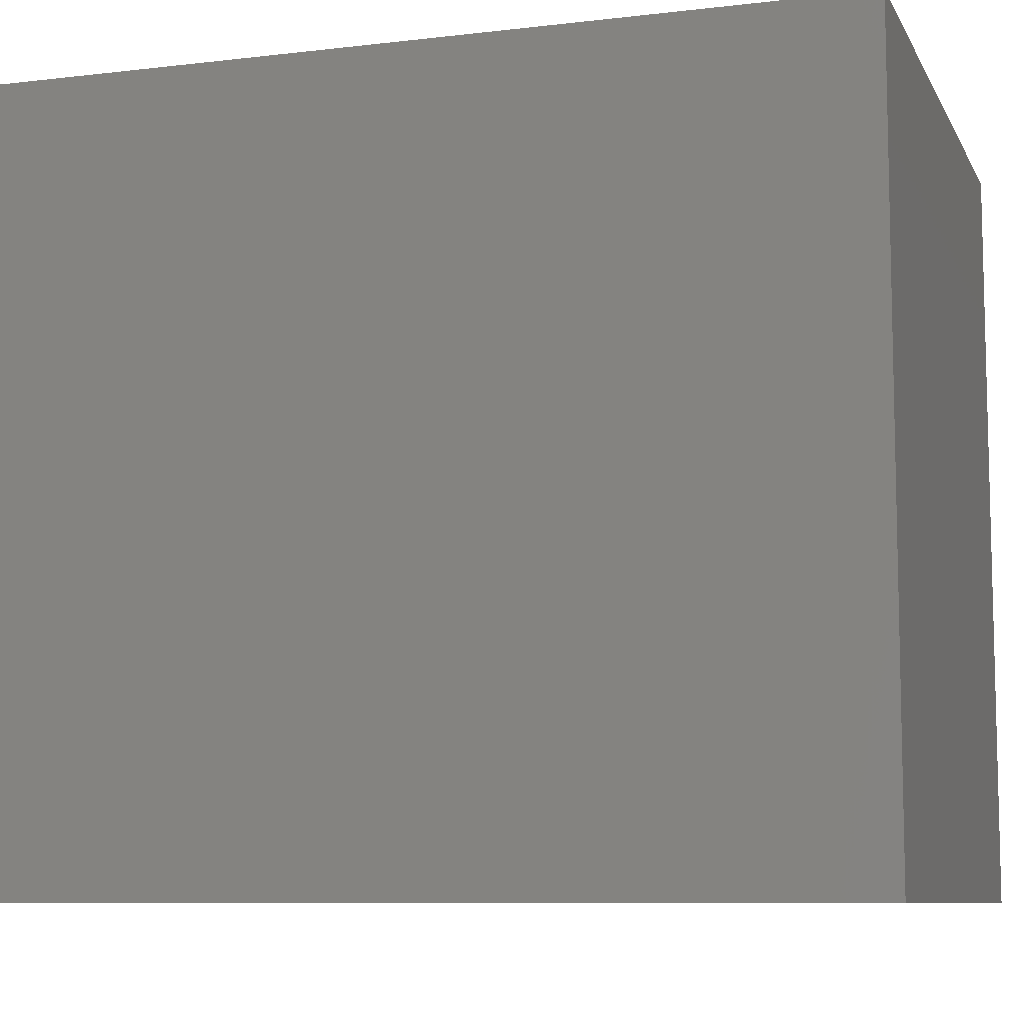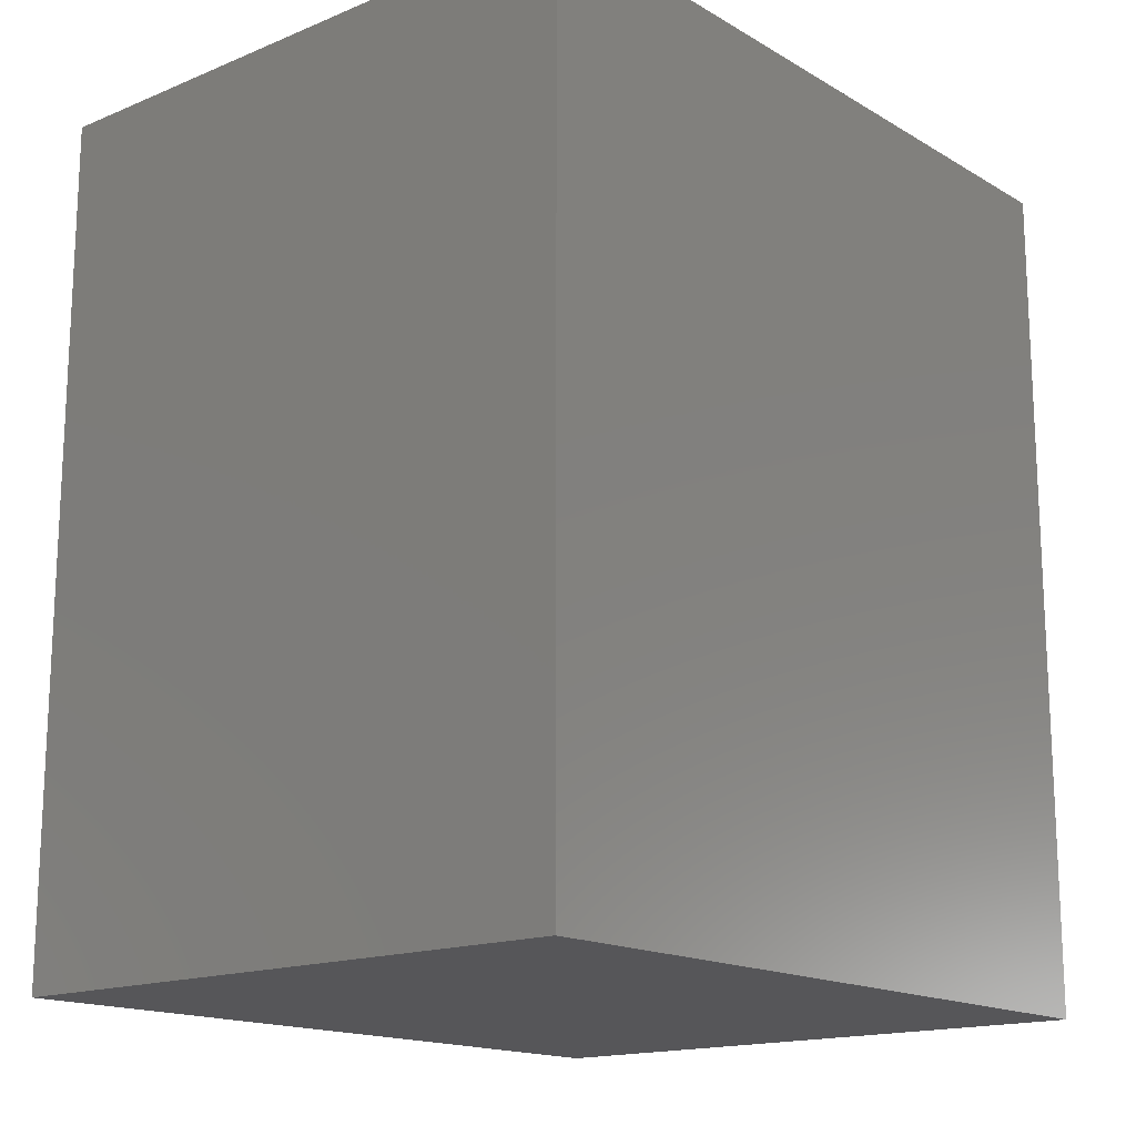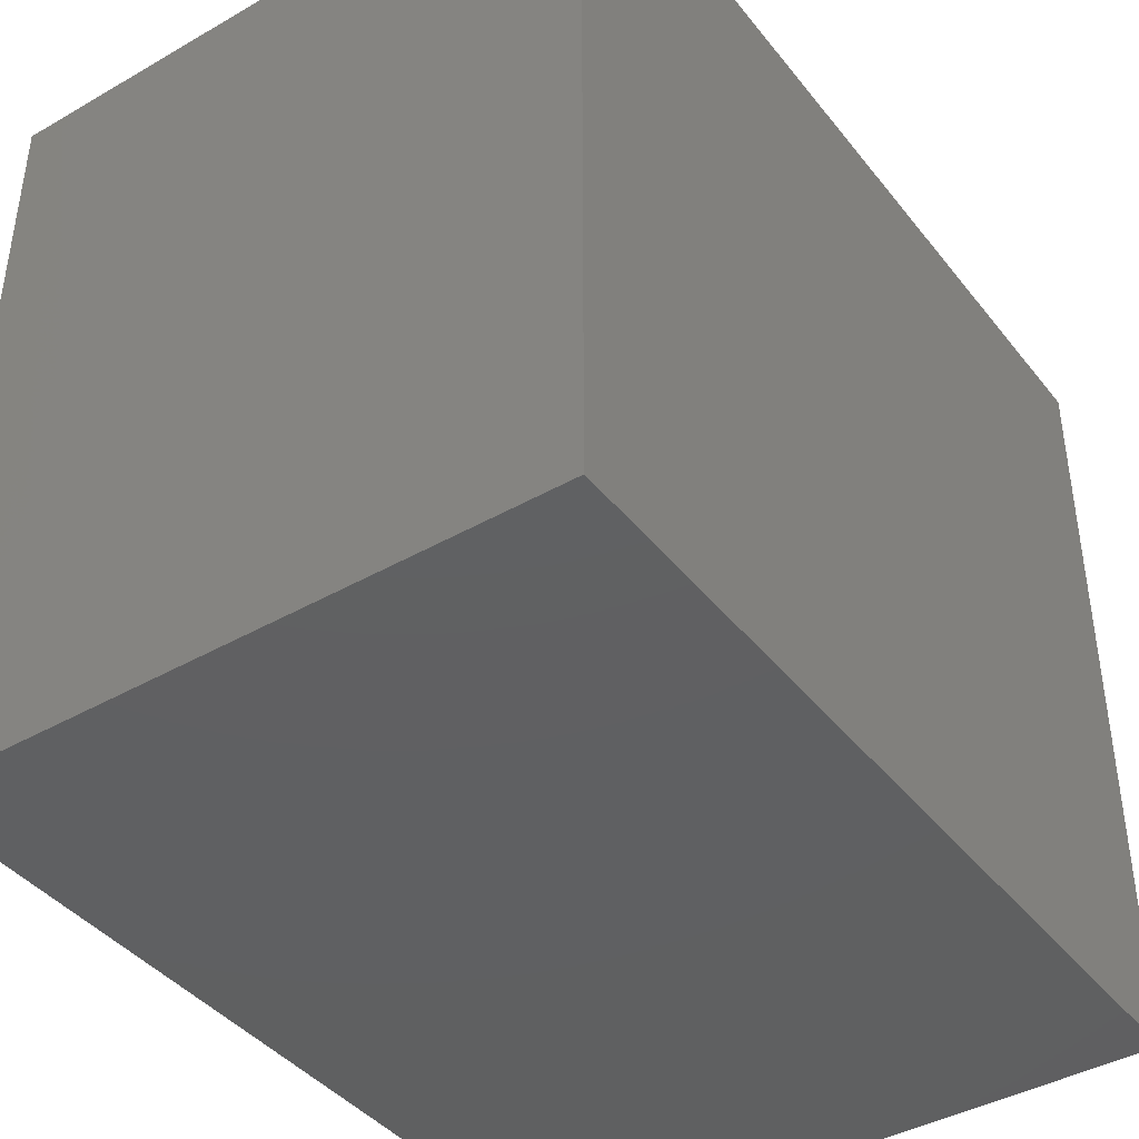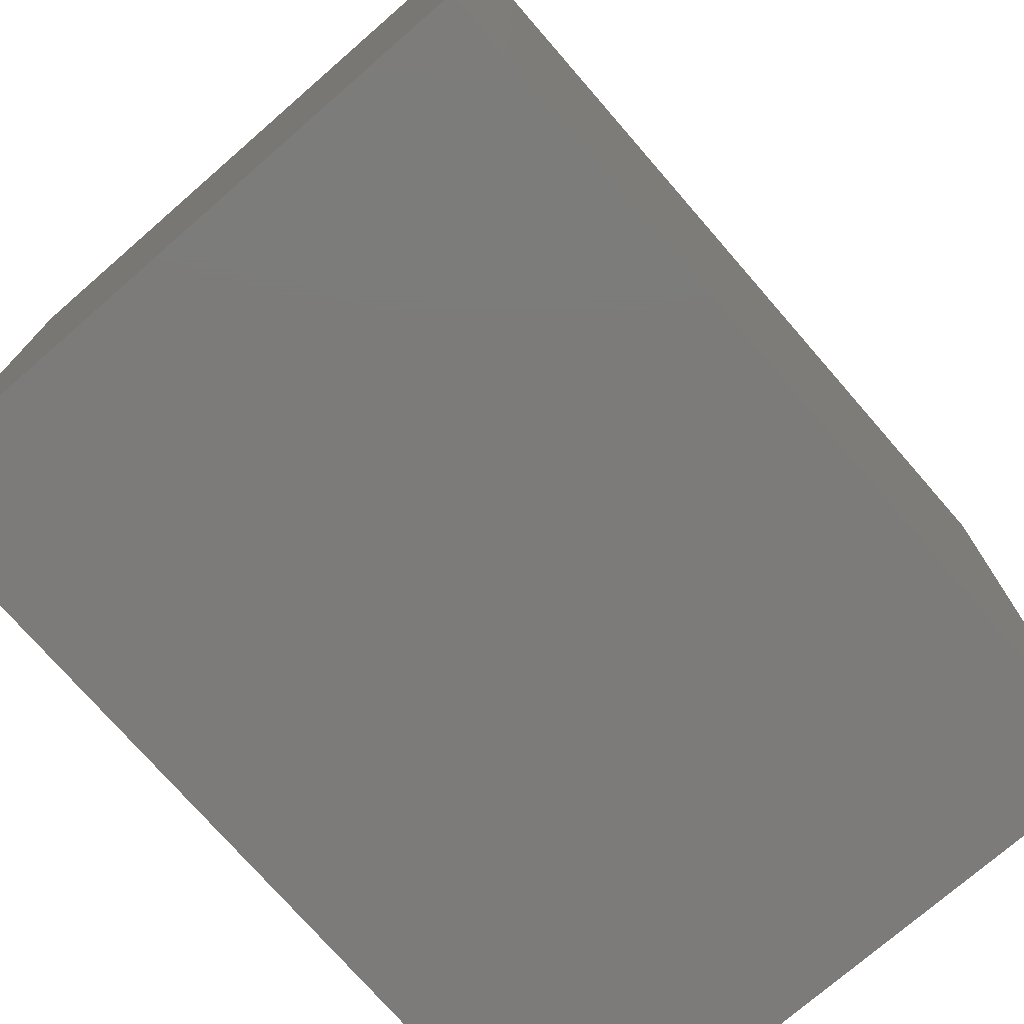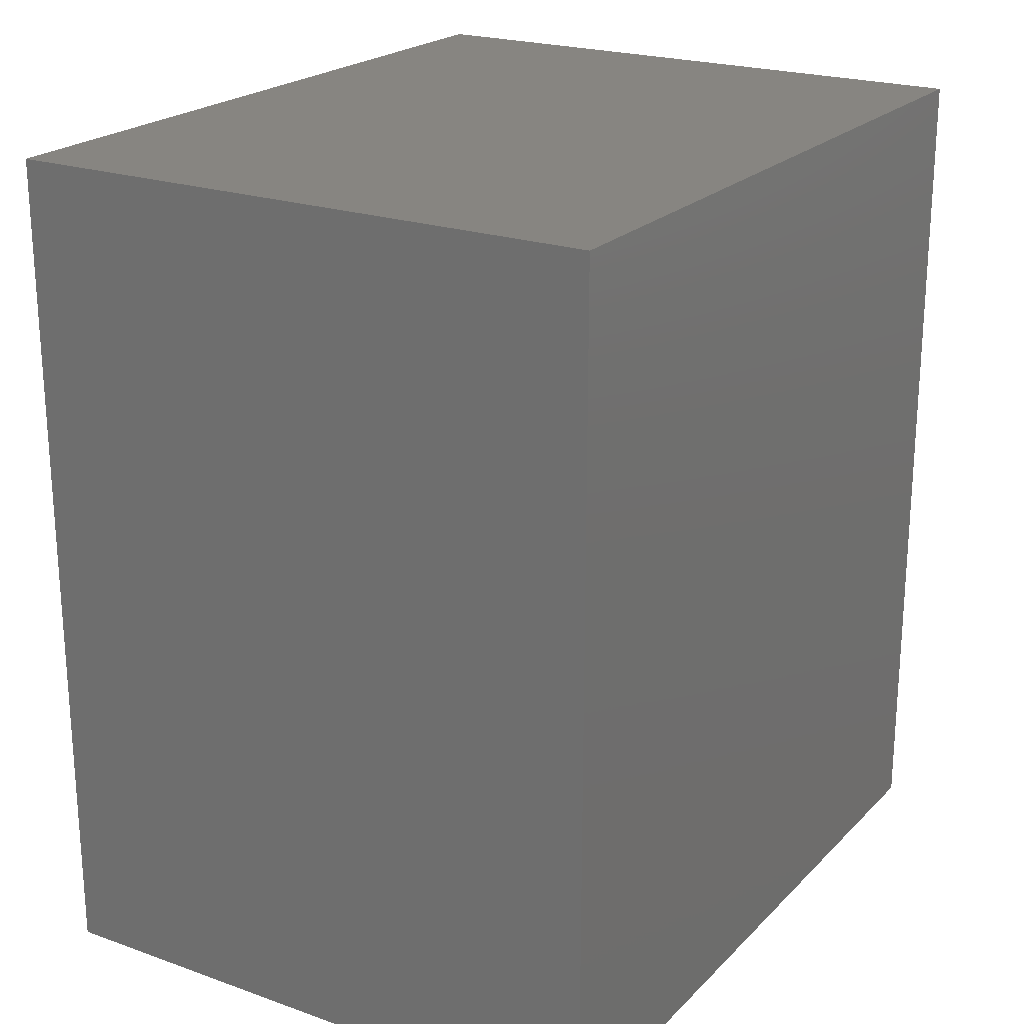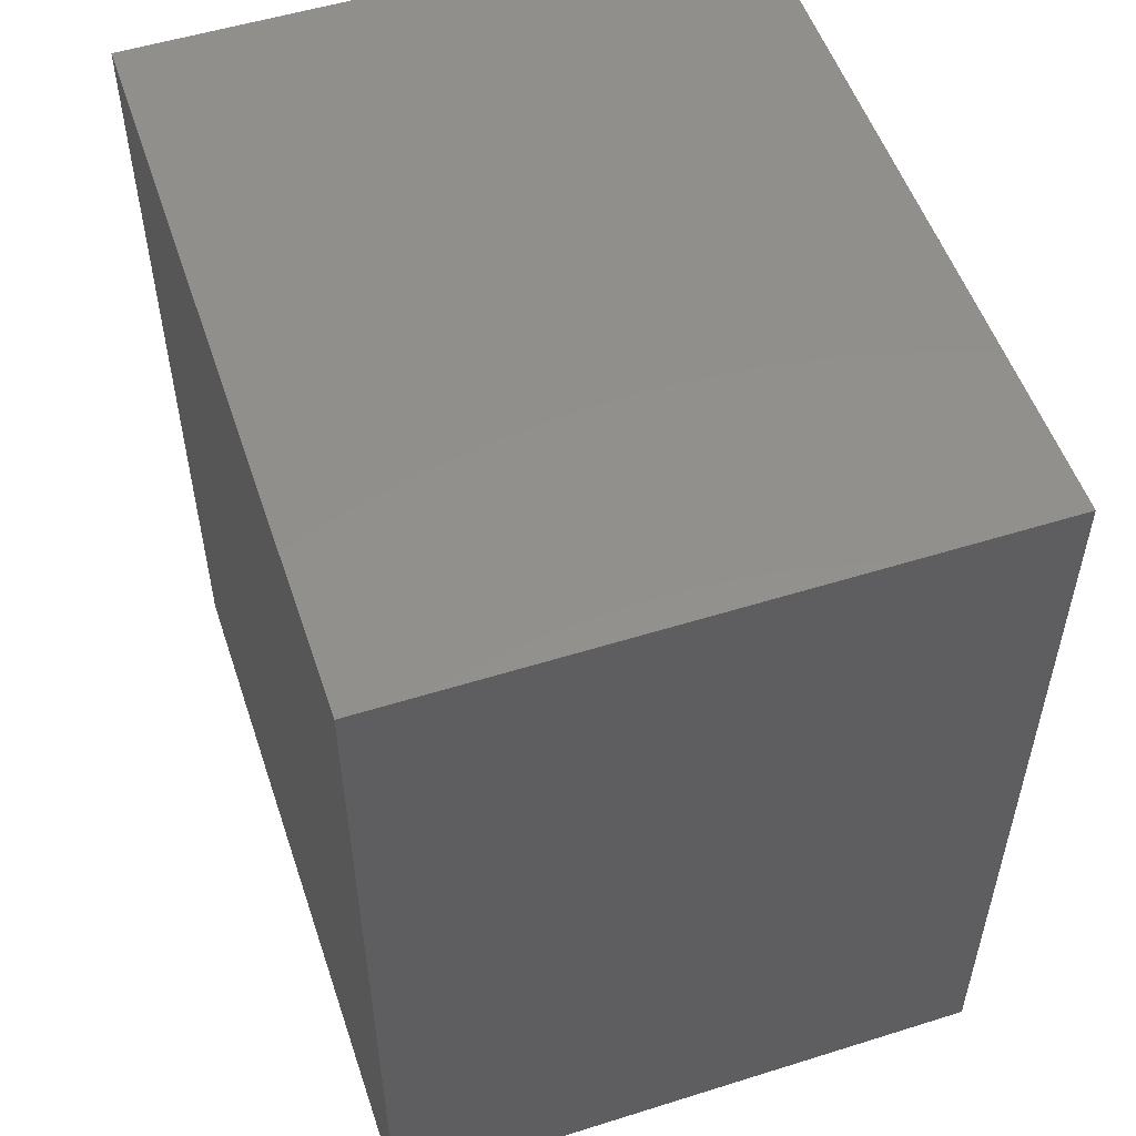
<metadata>
{"format":"stl","ext":"stl","renderer":"f3d","projection":"perspective","resolution":1024,"background":"white","views":[{"elev":-8.7,"azim":-72.3,"up":"+Z"},{"elev":-16.1,"azim":40.2,"up":"+Y"},{"elev":-41.3,"azim":34.8,"up":"+Z"},{"elev":-74.8,"azim":-139.0,"up":"+Z"},{"elev":22.0,"azim":-148.4,"up":"+Y"},{"elev":53.3,"azim":161.5,"up":"+Y"}]}
</metadata>
<code>
# stl→obj: 8 verts, 12 faces
v 0.0845 0.0505 0.008
v 0.0845 0.0505 0
v 0.0845 0.0415 0.008
v 0.0845 0.0415 0
v 0.091 0.0415 0.008
v 0.091 0.0505 0
v 0.091 0.0505 0.008
v 0.091 0.0415 0
f 1 2 3
f 2 4 3
f 5 6 7
f 5 8 6
f 4 8 5
f 3 4 5
f 7 6 2
f 7 2 1
f 4 2 6
f 8 4 6
f 7 1 3
f 7 3 5

</code>
